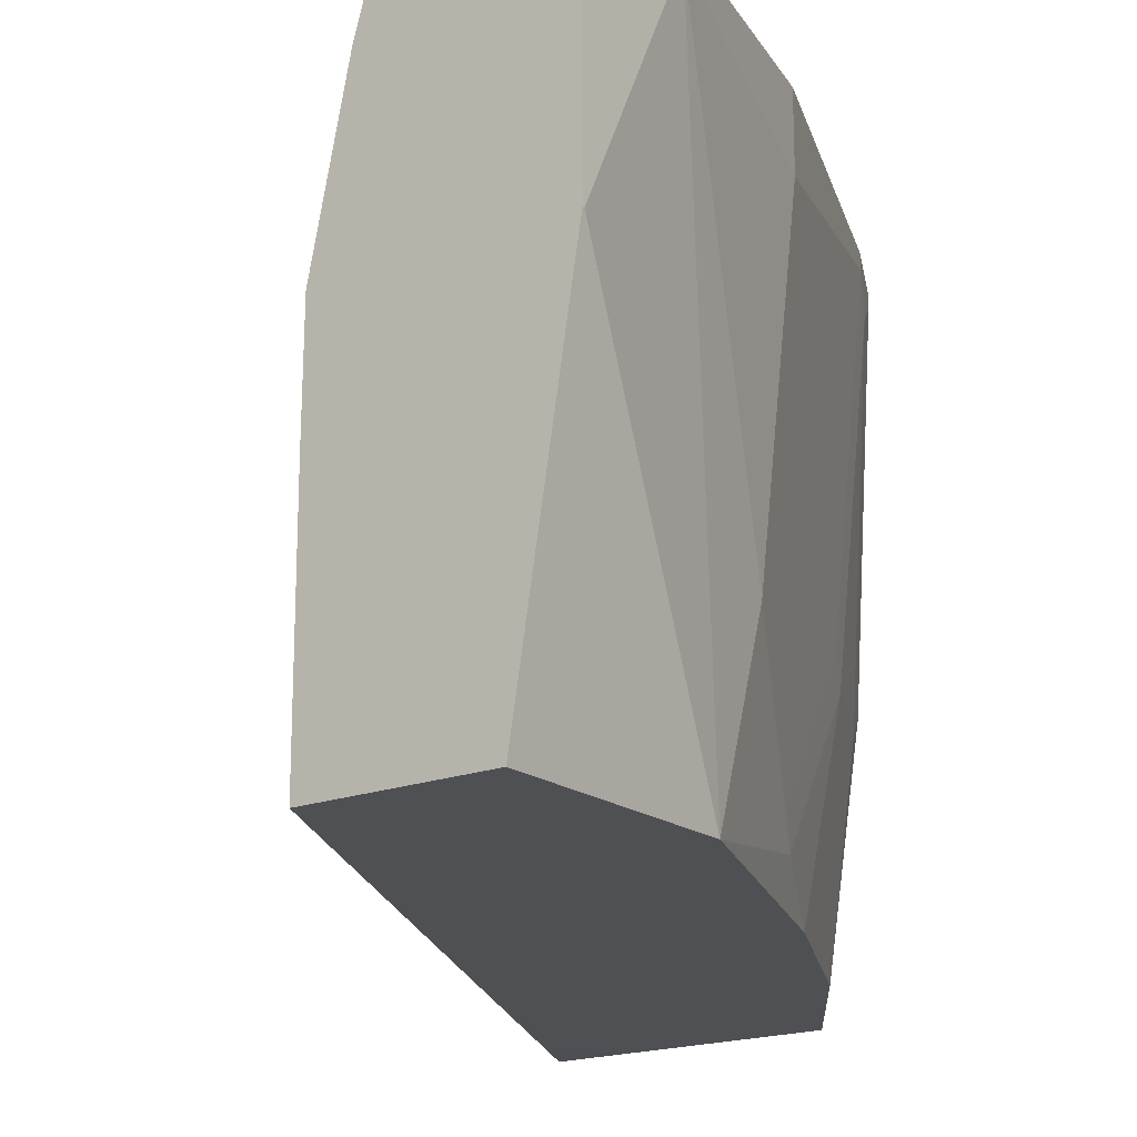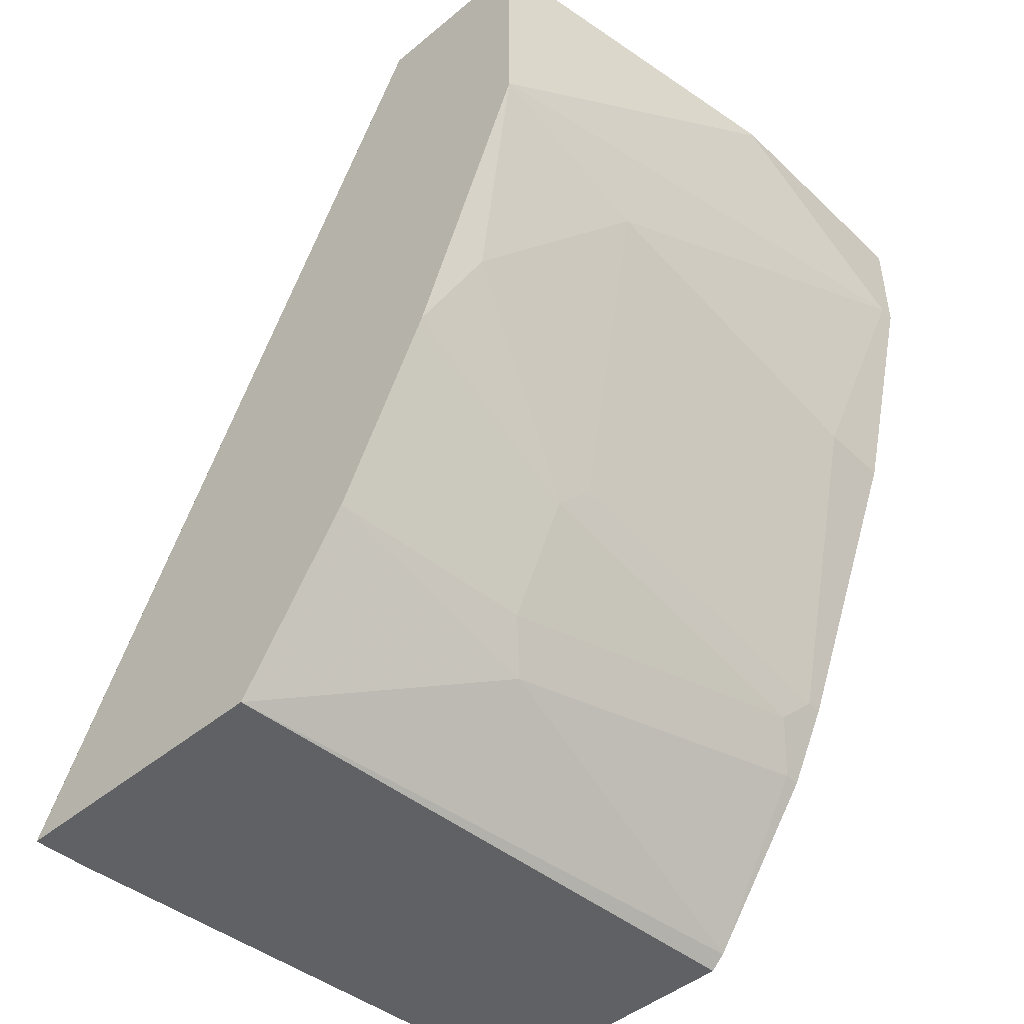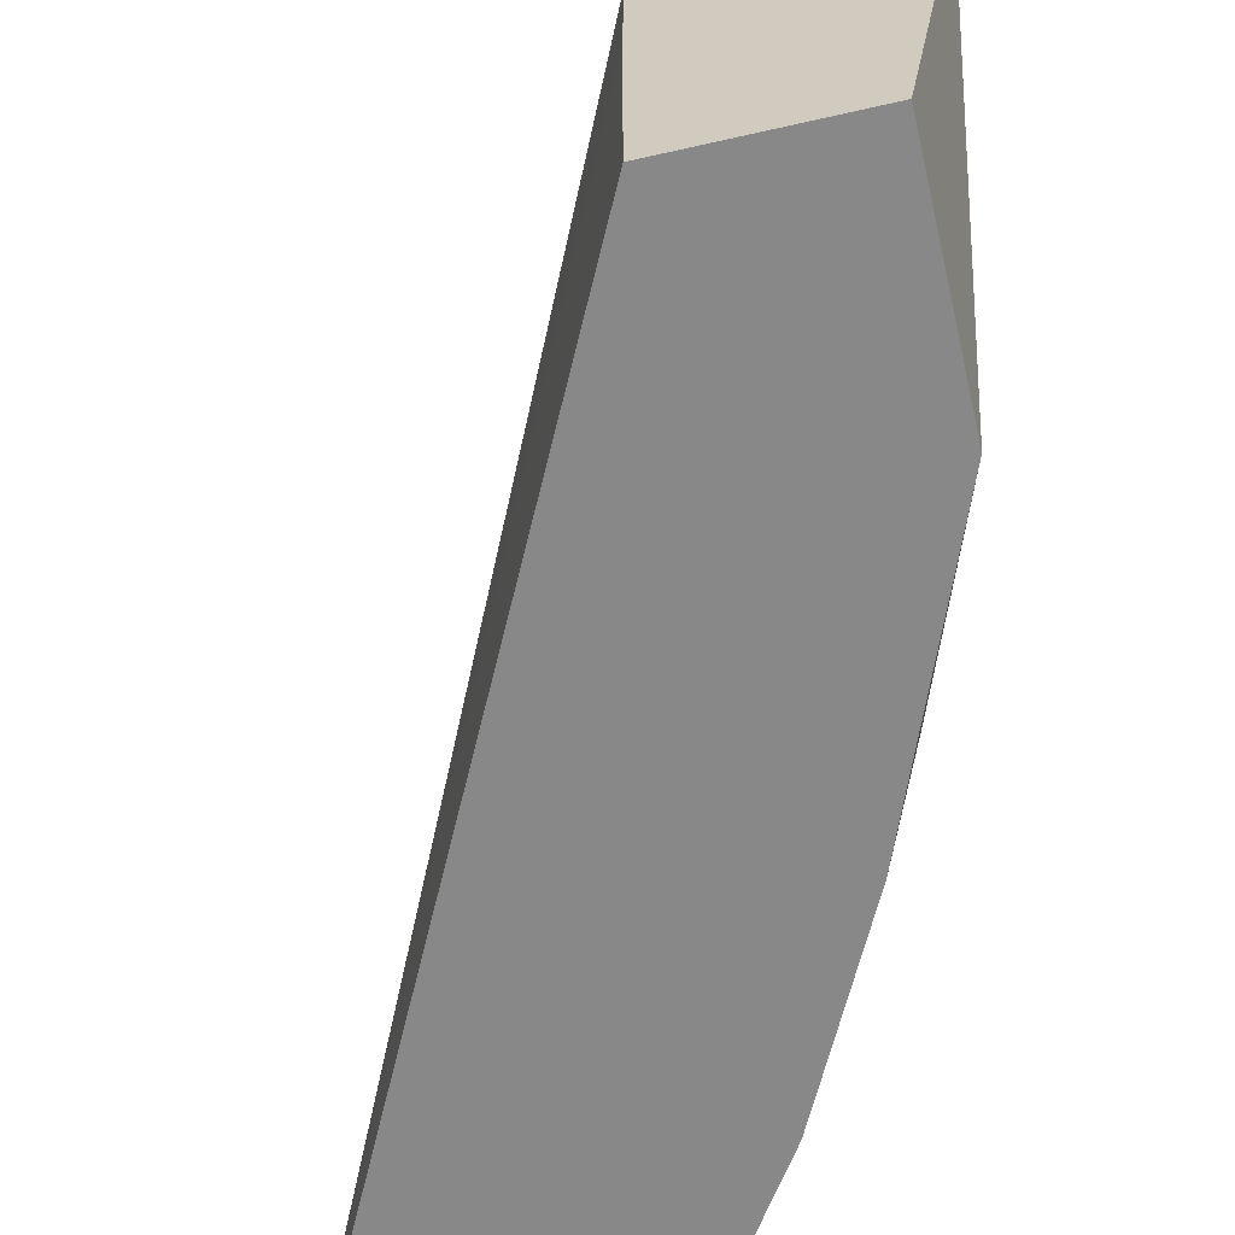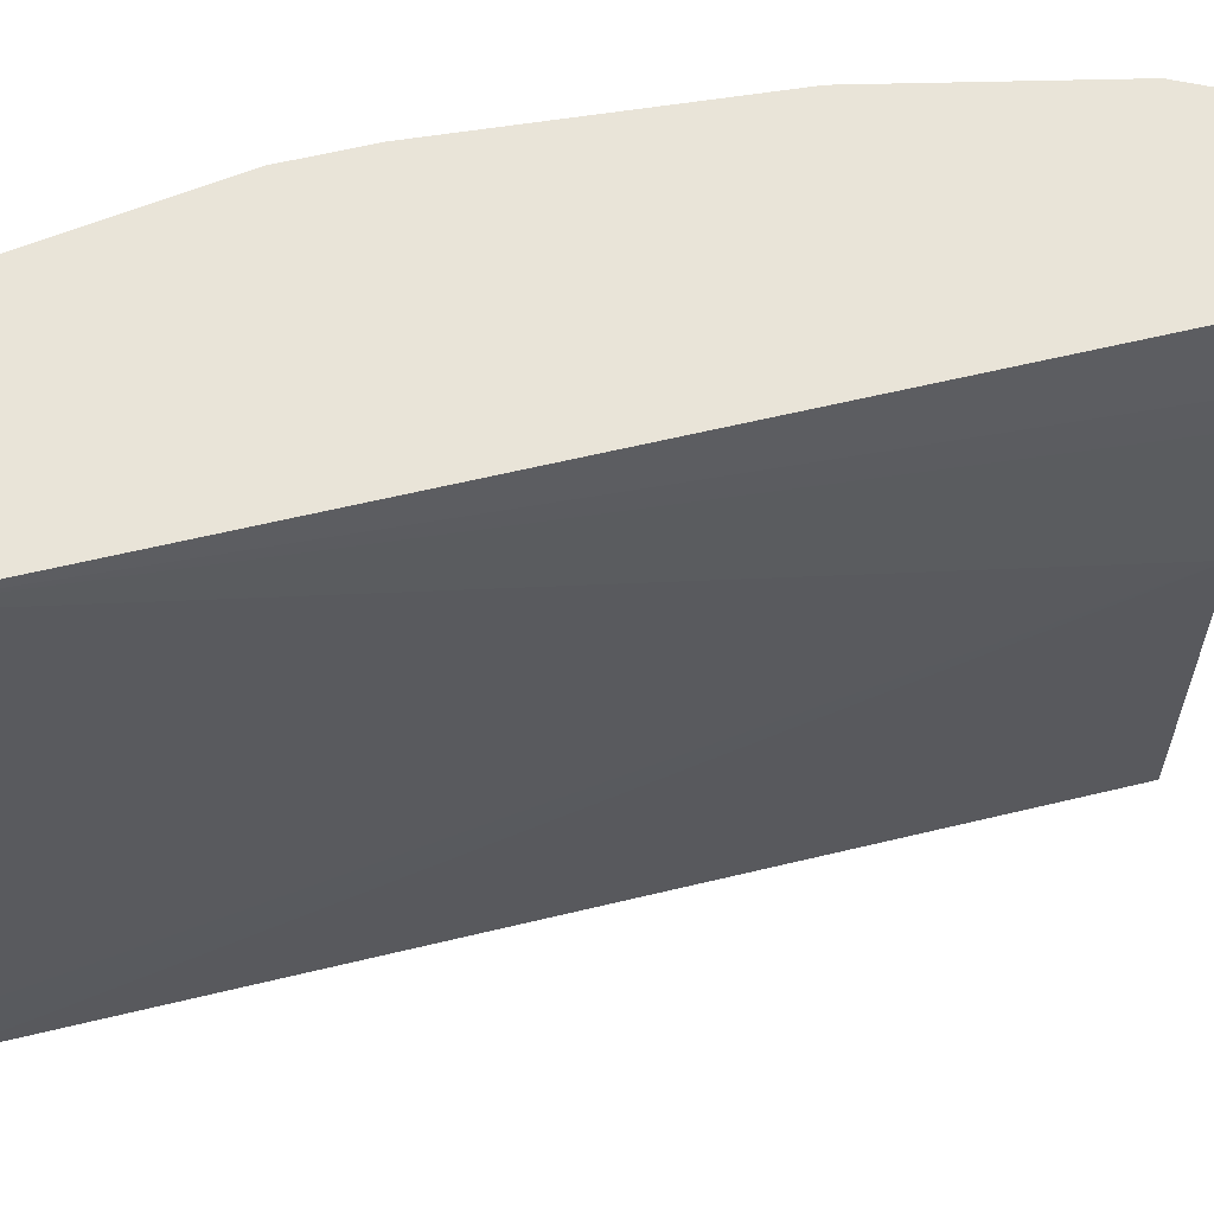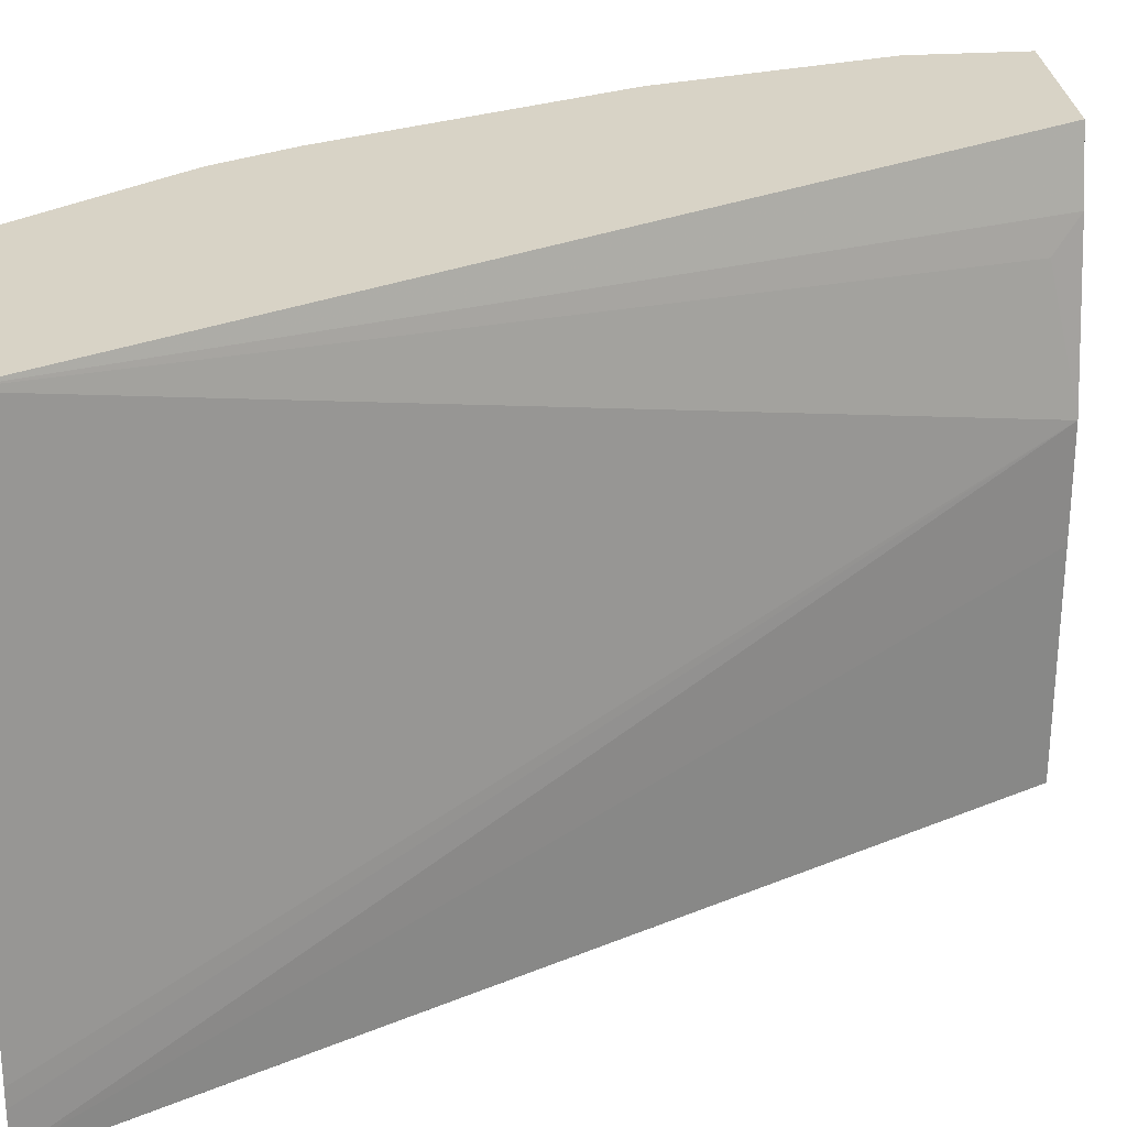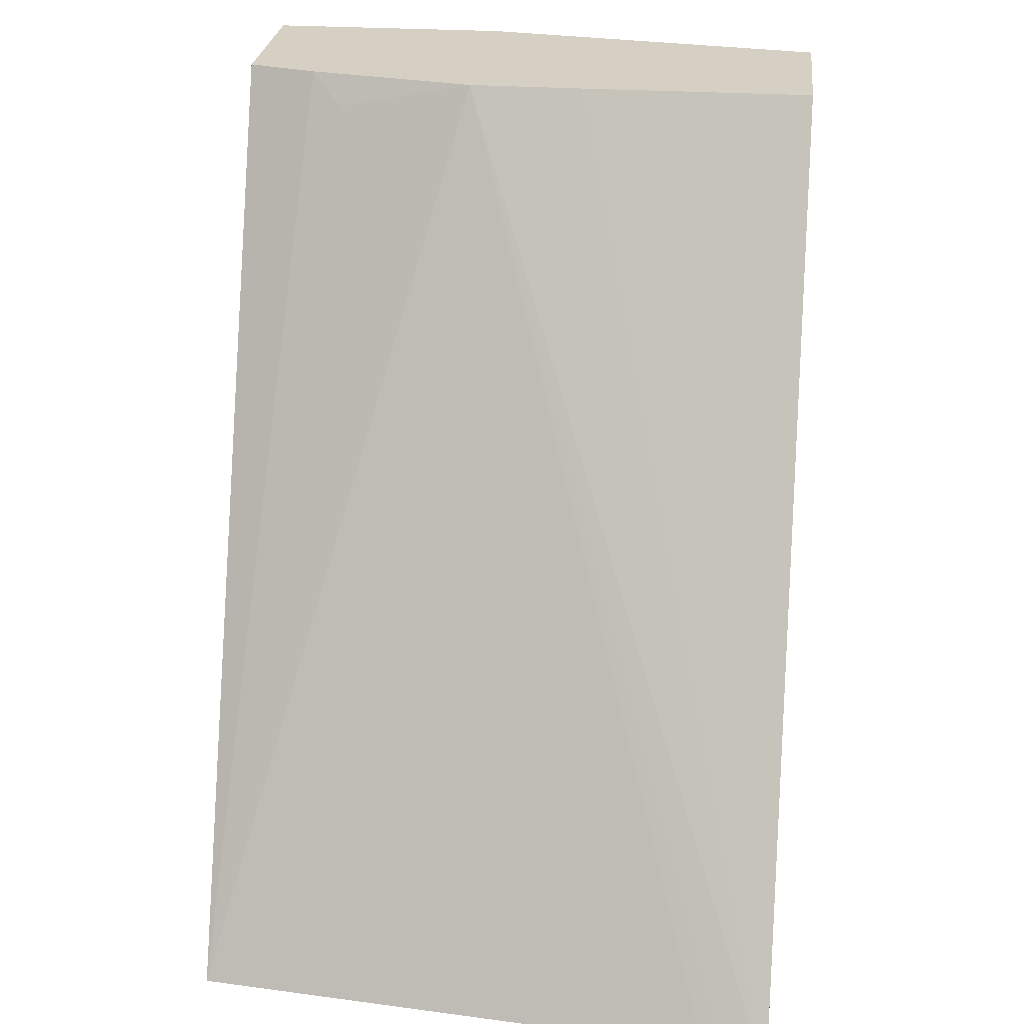
<metadata>
{"format":"obj","ext":"obj","renderer":"f3d","projection":"perspective","resolution":1024,"background":"white","views":[{"elev":-18.5,"azim":36.3,"up":"+Y"},{"elev":-46.6,"azim":43.2,"up":"+Z"},{"elev":-62.9,"azim":13.0,"up":"+Y"},{"elev":60.5,"azim":-77.4,"up":"+Y"},{"elev":28.1,"azim":-95.6,"up":"+Y"},{"elev":26.1,"azim":-83.8,"up":"+Z"}]}
</metadata>
<code>
v 0.5243 -0.2398 0.1405
v 0.4719 -0.2398 0.1405
v 0.5243 -0.3146 0.1405
v 0.5243 -0.2398 0.1048
v 0.4655 -0.2615 0.1405
v 0.3379 -0.2398 -0.128
v 0.5068 -0.4221 0.1405
v 0.5243 -0.3146 0.1398
v 0.5243 -0.2447 0.1048
v 0.5068 -0.2398 0.03493
v 0.4588 -0.2709 0.1311
v 0.4547 -0.3139 0.1405
v 0.4215 -0.2398 -0.128
v 0.3217 -0.4019 -0.128
v 0.4544 -0.4221 0.1405
v 0.5068 -0.4221 0.06989
v 0.5068 -0.367 0.05241
v 0.5068 -0.2622 0.03493
v 0.4719 -0.2398 -0.05242
v 0.4544 -0.3495 0.1405
v 0.3212 -0.4077 -0.128
v 0.3205 -0.4194 -0.128
v 0.4258 -0.2398 -0.124
v 0.4079 -0.4221 -0.128
v 0.3205 -0.422 -0.128
v 0.3262 -0.4221 -0.1165
v 0.485 -0.4107 0.008732
v 0.4893 -0.4019 0.01746
v 0.4719 -0.4221 -0.01747
v 0.4719 -0.3495 -0.03495
v 0.4719 -0.2447 -0.05242
v 0.4602 -0.2398 -0.07571
v 0.4427 -0.3495 -0.09319
v 0.4602 -0.2447 -0.07571
v 0.3526 -0.4221 -0.128
v 0.4427 -0.4221 -0.07571
v 0.3254 -0.4221 -0.1183
v 0.4675 -0.3583 -0.04367
v 0.471 -0.4221 -0.01923
v 0.4675 -0.2534 -0.06115
v 0.45 -0.3583 -0.07863
v 0.4477 -0.4221 -0.06583
v 0.4535 -0.4221 -0.05419
f 19 31 34
f 15 25 26
f 18 30 31
f 17 30 18
f 17 28 30
f 16 29 27
f 16 28 17
f 16 27 28
f 12 21 22
f 15 20 22
f 13 23 24
f 12 22 20
f 12 14 21
f 10 31 19
f 10 18 31
f 9 17 18
f 19 34 32
f 15 22 25
f 23 33 24
f 31 40 34
f 23 34 33
f 9 16 17
f 41 43 42
f 38 41 40
f 38 43 41
f 38 39 43
f 36 41 42
f 33 41 36
f 33 40 41
f 23 32 34
f 33 34 40
f 30 38 40
f 29 39 38
f 27 30 28
f 27 38 30
f 27 29 38
f 25 37 26
f 25 35 37
f 24 33 36
f 30 40 31
f 8 16 9
f 2 6 5
f 7 39 29
f 3 7 16
f 7 29 16
f 1 6 2
f 1 13 6
f 1 23 13
f 1 32 23
f 1 19 32
f 1 10 19
f 1 4 10
f 1 8 9
f 1 3 8
f 1 7 3
f 1 15 7
f 1 20 15
f 1 12 20
f 1 5 12
f 1 2 5
f 3 16 8
f 4 9 18
f 1 9 4
f 5 11 12
f 4 18 10
f 7 43 39
f 7 42 43
f 7 36 42
f 7 24 36
f 7 37 35
f 7 26 37
f 7 15 26
f 7 35 24
f 6 14 12
f 6 21 14
f 6 22 21
f 6 25 22
f 6 35 25
f 6 24 35
f 6 13 24
f 6 12 11
f 5 6 11

</code>
